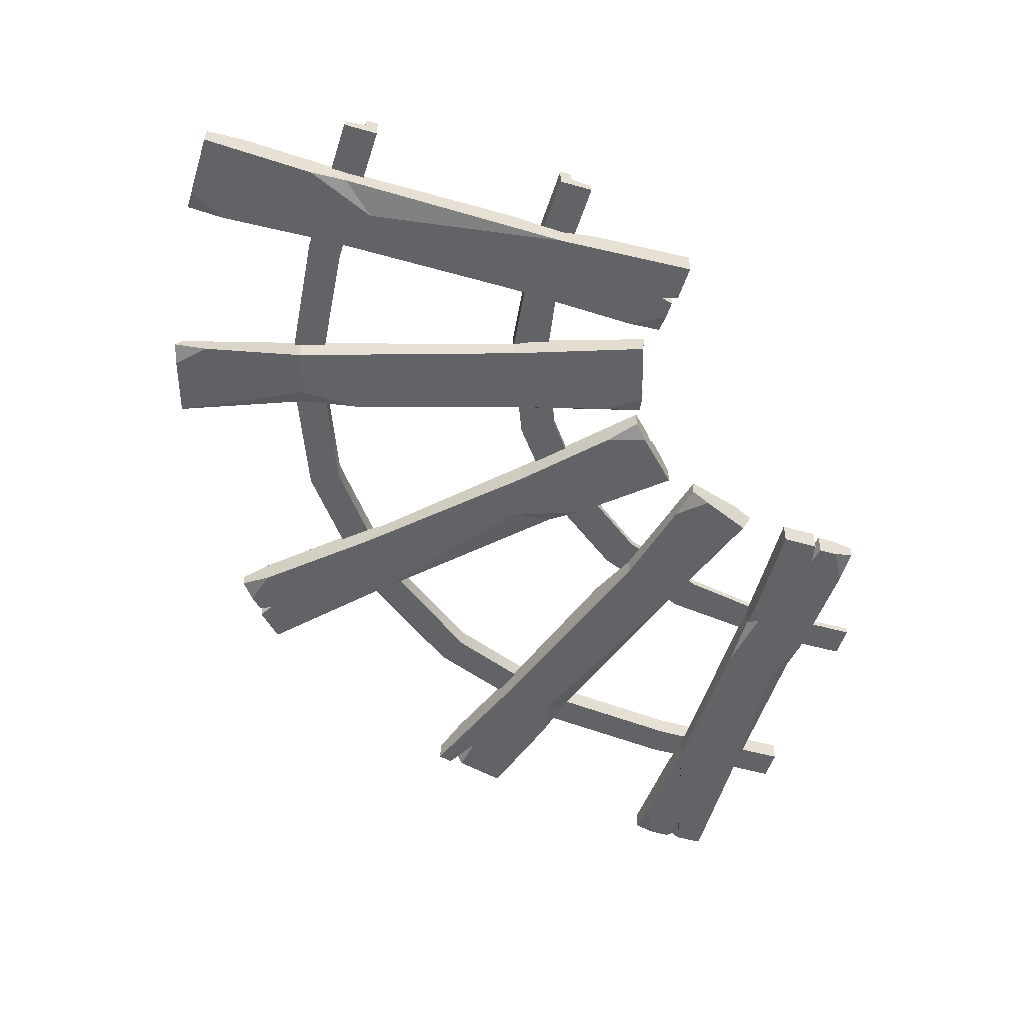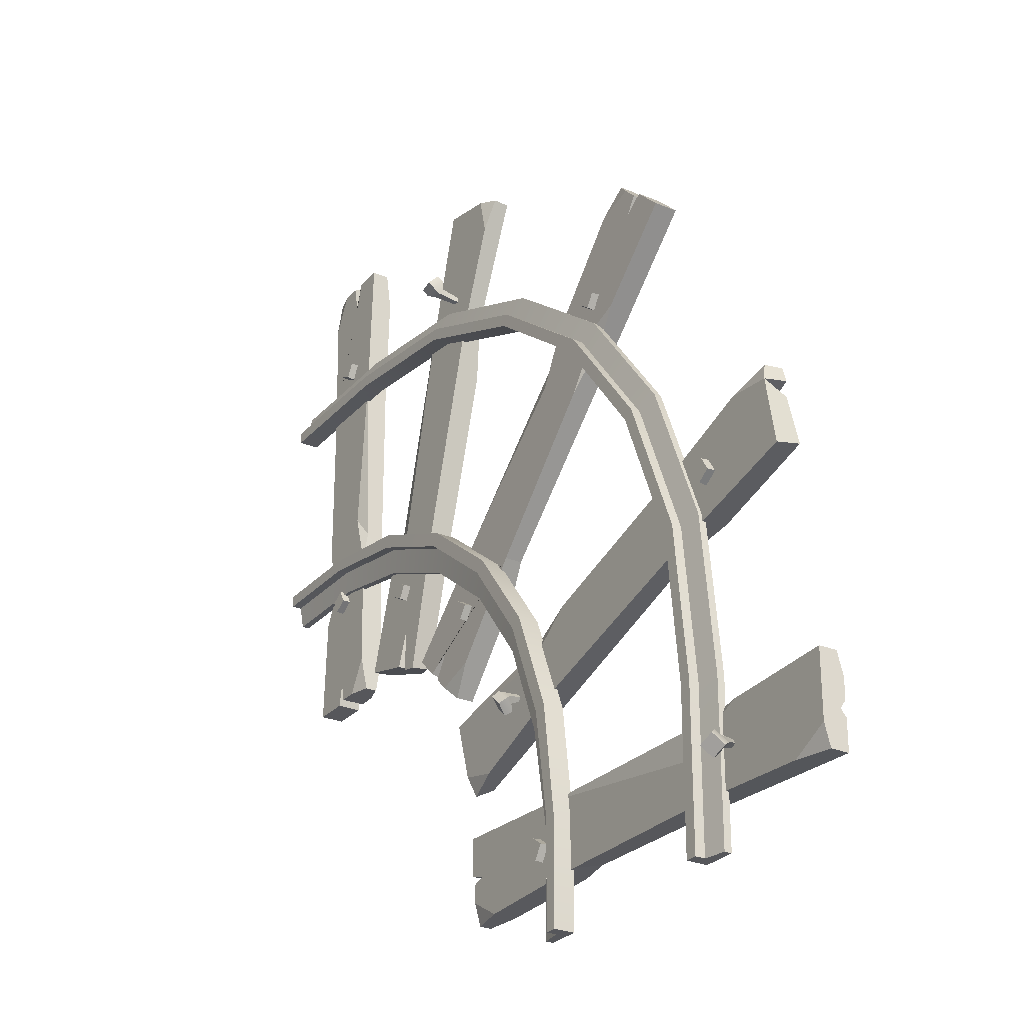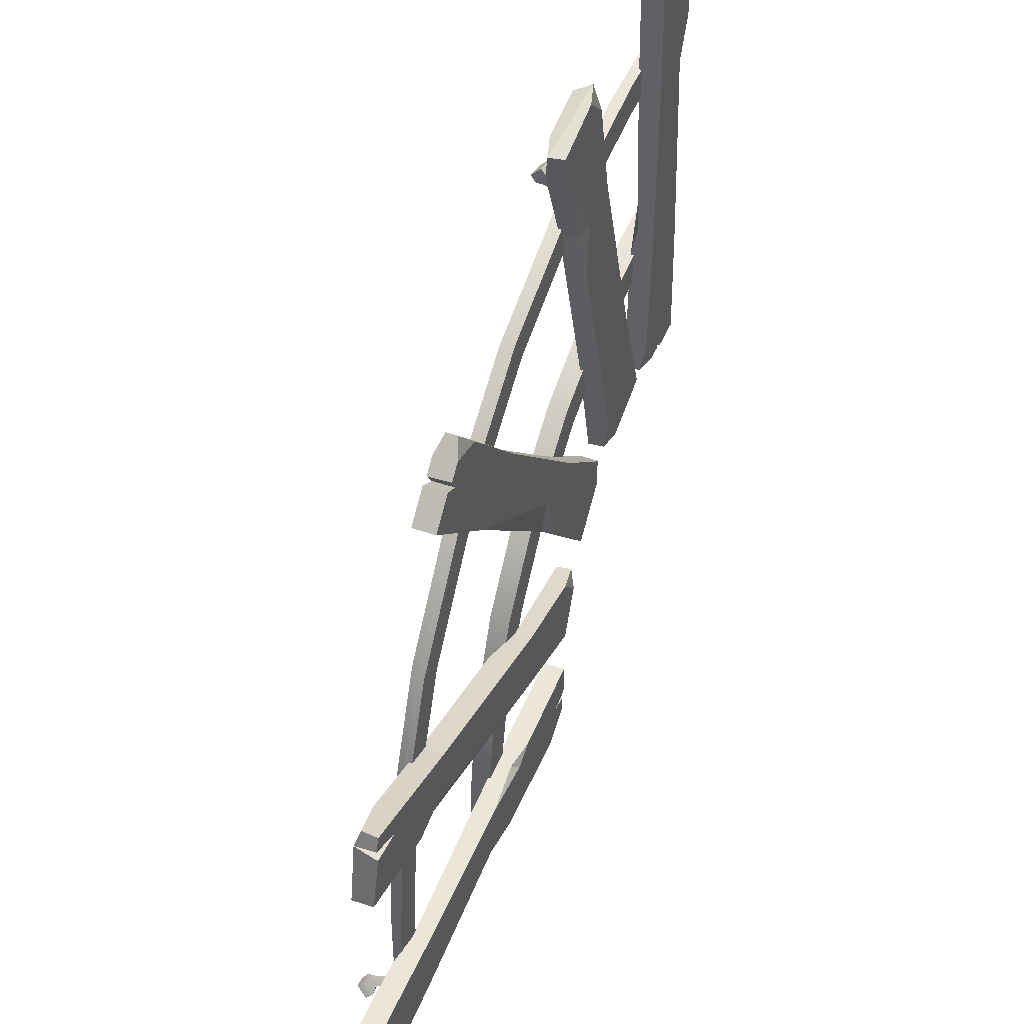
<metadata>
{"format":"obj","ext":"obj","renderer":"f3d","projection":"perspective","resolution":1024,"background":"white","views":[{"elev":-50.8,"azim":72.8,"up":"+Y"},{"elev":-27.4,"azim":-122.1,"up":"+Z"},{"elev":46.4,"azim":-68.2,"up":"+Z"}]}
</metadata>
<code>
v 5 0.08127 2.891
v 5 0.08127 3.026
v 5 0.163 2.891
v 5 0.1244 2.939
v 2.111 0.1604 0
v 2.063 0.1223 2e-06
v 2.111 0.07925 0
v 1.978 0.07925 0
v 2.063 0.1604 2e-06
v 5 0.163 2.939
v 5 0.08127 2.939
v 2.063 0.07925 2e-06
v 1.978 0.1075 0
v 5 0.1097 3.026
v 5 0.1197 2.891
v 2.111 0.1223 0
v 2.727 0.07804 2.277
v 2.667 0.07804 2.337
v 2.667 0.1062 2.337
v 2.727 0.121 2.277
v 2.727 0.159 2.277
v 2.761 0.159 2.243
v 2.761 0.121 2.243
v 2.761 0.07804 2.243
v 2.177 0.1597 1.213
v 2.131 0.1597 1.225
v 2.131 0.1217 1.225
v 2.048 0.1069 1.245
v 2.048 0.07865 1.245
v 2.131 0.07865 1.225
v 2.177 0.07865 1.213
v 2.177 0.1217 1.213
v 3.792 0.07744 2.826
v 3.78 0.07744 2.872
v 3.76 0.07744 2.955
v 3.76 0.1056 2.955
v 3.78 0.1204 2.872
v 3.78 0.1583 2.872
v 3.792 0.1583 2.826
v 3.792 0.1204 2.826
v 2.111 0.16 0.6173
v 2.063 0.16 0.6173
v 2.063 0.122 0.6173
v 1.978 0.1072 0.6173
v 1.978 0.07895 0.6173
v 2.063 0.07895 0.6173
v 2.111 0.07895 0.6173
v 2.111 0.122 0.6173
v 2.399 0.07834 1.768
v 2.358 0.07834 1.791
v 2.284 0.07834 1.833
v 2.284 0.1065 1.833
v 2.358 0.1213 1.791
v 2.358 0.1593 1.791
v 2.399 0.1593 1.768
v 2.399 0.1213 1.768
v 3.237 0.1207 2.605
v 3.237 0.1586 2.605
v 3.213 0.1586 2.646
v 3.213 0.1207 2.646
v 3.171 0.1059 2.72
v 3.171 0.07774 2.72
v 3.213 0.07774 2.646
v 3.237 0.07774 2.605
v 4.387 0.08157 2.891
v 4.387 0.08157 2.94
v 4.387 0.08157 3.026
v 4.387 0.11 3.026
v 4.387 0.1247 2.94
v 4.387 0.1634 2.94
v 4.387 0.1634 2.891
v 4.387 0.12 2.891
v 5.011 0.07863 2.109
v 5.011 0.07863 1.974
v 5.011 0.1604 2.109
v 5.011 0.122 2.061
v 2.89 0.1632 -0.01454
v 2.938 0.1247 -0.01453
v 2.89 0.08106 -0.01454
v 3.024 0.08106 -0.01454
v 2.938 0.1632 -0.01453
v 5.011 0.1604 2.061
v 5.011 0.07863 2.048
v 2.95 0.08106 -0.01453
v 3.024 0.1097 -0.01454
v 5.011 0.1071 1.974
v 5.011 0.122 2.109
v 2.89 0.1247 -0.01454
v 3.423 0.07984 1.573
v 3.492 0.07984 1.504
v 3.492 0.1084 1.504
v 3.423 0.1233 1.573
v 3.423 0.1618 1.573
v 3.385 0.1618 1.611
v 3.385 0.1233 1.611
v 3.385 0.07984 1.611
v 3.096 0.109 0.8103
v 3.002 0.124 0.8349
v 3.002 0.1625 0.8349
v 2.949 0.1625 0.8486
v 2.949 0.124 0.8486
v 2.949 0.08045 0.8486
v 3.002 0.08045 0.8349
v 3.096 0.08045 0.8103
v 4.161 0.07923 1.995
v 4.147 0.07923 2.048
v 4.147 0.1227 2.048
v 4.147 0.1611 2.048
v 4.161 0.1611 1.995
v 4.161 0.1227 1.995
v 4.185 0.1077 1.901
v 4.185 0.07923 1.901
v 3.023 0.1093 0.4097
v 2.937 0.1243 0.4097
v 2.937 0.1628 0.4097
v 2.889 0.1628 0.4097
v 2.889 0.1243 0.4097
v 2.889 0.08076 0.4097
v 2.95 0.08076 0.4097
v 3.023 0.08076 0.4097
v 3.116 0.1237 1.259
v 3.116 0.1621 1.259
v 3.163 0.1621 1.232
v 3.163 0.1237 1.232
v 3.248 0.1087 1.183
v 3.248 0.08015 1.183
v 3.163 0.08015 1.232
v 3.116 0.08015 1.259
v 3.812 0.07954 1.748
v 3.812 0.1081 1.748
v 3.764 0.123 1.833
v 3.764 0.1614 1.833
v 3.737 0.1614 1.88
v 3.737 0.123 1.88
v 3.737 0.07954 1.88
v 3.764 0.07954 1.833
v 4.586 0.07893 2.048
v 4.586 0.07893 2.109
v 4.586 0.1224 2.109
v 4.586 0.1607 2.109
v 4.586 0.1607 2.06
v 4.586 0.1224 2.06
v 4.586 0.1074 1.974
v 4.586 0.07893 1.974
v 3.037 0.1226 0.3489
v 3.086 0.1226 0.3826
v 3.072 0.1226 0.2952
v 3.12 0.1226 0.329
v 3.071 0.09137 0.2925
v 3.034 0.09137 0.3495
v 3.086 0.09137 0.3854
v 3.123 0.09137 0.3283
v 1.941 0.02738 0.367
v 1.947 0.03095 0.3776
v 1.847 0.1852 0.3058
v 1.863 0.2261 0.3453
v 1.903 0.1936 0.2766
v 1.919 0.2345 0.3161
v 1.953 0.02915 0.3608
v 1.959 0.03272 0.3714
v 1.918 0.1705 0.2919
v 1.859 0.1615 0.3229
v 1.876 0.205 0.3649
v 1.936 0.214 0.3339
v 1.919 0.1641 0.3243
v 1.889 0.1595 0.34
v 1.901 0.1766 0.3645
v 1.931 0.1811 0.3487
v 1.465 0 0.1864
v 3.55 0 0.5292
v 3.55 0.09239 0.5292
v 1.465 0.09239 0.5292
v 2.872 0.09239 0.2131
v 2.992 0.09239 0.5025
v 2.06 0.09239 0.2131
v 2.06 0 0.2131
v 2.06 0 0.5025
v 3.399 0.09239 0.1931
v 3.399 0 0.1931
v 2.929 0 0.2065
v 3.128 0 0.5091
v 3.535 0.06929 0.1864
v 3.535 0.0231 0.1864
v 1.465 0.06929 0.1864
v 3.535 0 0.2721
v 1.465 0 0.4435
v 1.465 0.0231 0.5292
v 3.535 0.09239 0.2721
v 1.465 0.09239 0.2721
v 2.759 0 0.5025
v 3.031 0 0.4624
v 2.709 0 0.2713
v 2.794 0.0231 0.2131
v 2.992 0.0231 0.5025
v 1.614 0.09239 0.1931
v 1.614 0 0.5225
v 1.911 0.09239 0.5091
v 2.06 0.06929 0.5025
v 2.195 0.09239 0.3827
v 3.457 0 0.3617
v 3.481 0.09239 0.3596
v 3.55 0 0.3794
v 3.55 0.09239 0.3797
v 3.535 0.09239 0.3446
v 3.535 0 0.3481
v 1.465 0 0.3045
v 1.465 0 0.3636
v 1.586 0 0.3378
v 1.465 0.02159 0.3311
v 3.229 0.06545 1.003
v 3.237 0.06422 0.993
v 3.271 0.1838 0.9887
v 3.297 0.1408 0.9571
v 3.225 0.183 0.9455
v 3.252 0.14 0.9139
v 3.22 0.06528 0.9937
v 3.228 0.06405 0.9839
v 3.208 0.1629 0.9634
v 3.257 0.1637 1.009
v 3.285 0.1181 0.9757
v 3.237 0.1172 0.9298
v 3.216 0.1424 0.9798
v 3.241 0.1428 1.003
v 3.258 0.1235 0.9833
v 3.233 0.1231 0.96
v 1.998 0.1226 1.434
v 2.048 0.1226 1.402
v 1.965 0.1226 1.379
v 2.015 0.1226 1.347
v 1.963 0.09137 1.378
v 1.998 0.09137 1.437
v 2.051 0.09137 1.403
v 2.016 0.09137 1.344
v 1.619 0.09239 1.331
v 3.555 0 0.7437
v 1.611 0 1.346
v 1.682 0 1.674
v 3.671 0.08837 1.026
v 3.145 0 1.163
v 3.065 0 0.9111
v 3.065 0.09239 0.9111
v 2.173 0.09239 1.184
v 2.261 0 1.46
v 2.261 0.09239 1.46
v 3.442 0.09239 0.7559
v 3.542 0 1.069
v 3.569 0.06929 0.7081
v 3.647 0 0.9528
v 3.674 0.0231 1.034
v 1.69 0.06929 1.671
v 3.595 0.09239 0.7897
v 1.667 0.09239 1.599
v 2.927 0.09239 1.246
v 3.125 0.09239 1.1
v 3.145 0.06929 1.163
v 2.029 0 1.223
v 1.843 0.09239 1.615
v 2.173 0.0231 1.184
v 2.195 0 1.253
v 1.812 0 1.534
v 1.667 0 1.554
v 1.662 0 1.614
v 2.703 0.1228 2.497
v 2.736 0.1228 2.447
v 2.651 0.1228 2.46
v 2.683 0.1228 2.411
v 2.648 0.09155 2.46
v 2.703 0.09154 2.499
v 2.738 0.09152 2.447
v 2.683 0.09154 2.408
v 3.633 0.1224 1.543
v 3.667 0.1224 1.495
v 3.58 0.1224 1.508
v 3.614 0.1224 1.46
v 3.577 0.09119 1.508
v 3.634 0.09118 1.546
v 3.67 0.09116 1.495
v 3.613 0.09118 1.457
v 3.964 0.09208 1.41
v 2.258 0.0927 2.657
v 2.258 0.00031 2.657
v 3.719 -0.000252 1.17
v 2.959 7.8e-05 2.395
v 2.668 0.000156 2.278
v 3.528 -0.000141 1.815
v 3.528 0.09224 1.815
v 3.322 0.09229 1.613
v 2.604 0.000217 2.785
v 2.604 0.0926 2.785
v 2.924 0.09248 2.44
v 2.569 0.09258 2.37
v 2.514 0.02335 2.886
v 2.514 0.06954 2.886
v 3.964 0.02279 1.41
v 2.453 0.09265 2.826
v 3.78 0.09212 1.23
v 3.719 0.06904 1.17
v 2.453 0.000266 2.826
v 3.903 -0.000292 1.35
v 2.832 0.09248 2.112
v 2.67 0.09255 2.334
v 3.032 0.09243 2.238
v 3.014 0.06935 2.339
v 2.668 0.06945 2.278
v 3.855 -0.000265 1.511
v 3.62 0.09217 1.281
v 3.421 -0.000135 1.502
v 3.322 0.023 1.613
v 3.312 -7.8e-05 1.793
v 2.443 0.09265 2.708
v 2.428 0.000265 2.727
v 2.365 0.09267 2.762
v 2.365 0.000287 2.762
v 2.401 0.000277 2.775
v 2.399 0.09266 2.773
v 3.879 0.0921 1.327
v 3.837 0.09211 1.286
v 3.771 0.09214 1.39
v 3.86 0.07051 1.309
v 3.718 0.02738 2.991
v 3.718 0.03095 2.979
v 3.776 0.1852 3.087
v 3.779 0.2261 3.045
v 3.713 0.1936 3.089
v 3.716 0.2345 3.047
v 3.705 0.02915 2.991
v 3.705 0.03272 2.979
v 3.706 0.1705 3.069
v 3.773 0.1615 3.067
v 3.776 0.205 3.021
v 3.709 0.214 3.023
v 3.719 0.1641 3.039
v 3.753 0.1595 3.038
v 3.753 0.1766 3.011
v 3.72 0.1811 3.012
v 4.129 0.1226 1.826
v 4.158 0.1226 1.774
v 4.073 0.1226 1.796
v 4.102 0.1226 1.744
v 4.07 0.09137 1.796
v 4.13 0.09137 1.828
v 4.161 0.09137 1.774
v 4.101 0.09137 1.742
v 4.37 0 1.526
v 3.755 0.09239 3.439
v 4.361 0.09239 1.512
v 4.04 0.09239 1.415
v 3.457 0.004017 3.373
v 3.645 0.09239 2.864
v 3.898 0.09239 2.941
v 3.898 0 2.941
v 4.183 0 2.053
v 3.906 0.09239 1.968
v 3.906 0 1.968
v 3.81 0 3.339
v 3.495 0.09239 3.243
v 3.776 0.0231 3.471
v 3.53 0.09239 3.395
v 3.449 0.06929 3.37
v 4.038 0.0231 1.424
v 3.694 0 3.446
v 4.113 0 1.439
v 3.701 0 2.637
v 3.708 0 2.883
v 3.645 0.0231 2.864
v 4.233 0.09239 1.913
v 4.013 0 1.585
v 4.183 0.06929 2.053
v 4.114 0.09239 2.032
v 4.099 0.09239 1.597
v 4.151 0.09239 1.46
v 4.102 0.09239 1.427
v 4.687 0.1226 1.956
v 4.658 0.1226 1.904
v 4.632 0.1226 1.989
v 4.603 0.1226 1.937
v 4.631 0.09137 1.991
v 4.689 0.09137 1.957
v 4.659 0.09137 1.901
v 4.601 0.09137 1.936
v 4.684 0.1226 3.097
v 4.631 0.1226 3.071
v 4.654 0.1226 3.153
v 4.601 0.1226 3.127
v 4.655 0.09137 3.156
v 4.687 0.09137 3.096
v 4.63 0.09137 3.068
v 4.599 0.09137 3.128
v 4.47 0.09239 3.556
v 4.813 0.09239 1.471
v 4.813 0 1.471
v 4.813 0 3.556
v 4.497 0 2.15
v 4.786 0 2.029
v 4.497 0 2.962
v 4.497 0.09239 2.962
v 4.786 0.09239 2.962
v 4.477 0 1.622
v 4.477 0.09239 1.622
v 4.49 0.09239 2.092
v 4.793 0.09239 1.893
v 4.47 0.0231 1.487
v 4.47 0.06929 1.487
v 4.47 0.0231 3.556
v 4.556 0.09239 1.487
v 4.727 0.09239 3.556
v 4.813 0.06929 3.556
v 4.556 0 1.487
v 4.556 0 3.556
v 4.786 0.09239 2.262
v 4.746 0.09239 1.99
v 4.555 0.09239 2.313
v 4.497 0.06929 2.228
v 4.786 0.06929 2.029
v 4.477 0 3.407
v 4.806 0.09239 3.407
v 4.793 0 3.11
v 4.786 0.0231 2.962
v 4.666 0 2.827
v 4.645 0.09239 1.564
v 4.643 0 1.54
v 4.663 0.09239 1.471
v 4.663 0 1.471
v 4.628 0 1.487
v 4.632 0.09239 1.487
v 4.588 0.09239 3.556
v 4.647 0.09239 3.556
v 4.621 0.09239 3.435
v 4.615 0.07079 3.556
f 14 2 11 4
f 26 27 53 54
f 12 8 13 6
f 29 30 50 51
f 28 29 51 52
f 31 32 56 49
f 25 26 54 55
f 1 15 4 11
f 30 31 49 50
f 16 7 12 6
f 27 28 52 53
f 15 3 10 4
f 32 25 55 56
f 5 16 6 9
f 62 63 34 35
f 61 62 35 36
f 60 61 36 37
f 59 60 37 38
f 58 59 38 39
f 57 58 39 40
f 64 57 40 33
f 63 64 33 34
f 41 42 26 25
f 42 43 27 26
f 43 44 28 27
f 44 45 29 28
f 45 46 30 29
f 46 47 31 30
f 47 48 32 31
f 48 41 25 32
f 34 33 65 66
f 35 34 66 67
f 36 35 67 68
f 37 36 68 69
f 38 37 69 70
f 39 38 70 71
f 40 39 71 72
f 33 40 72 65
f 5 9 42 41
f 9 6 43 42
f 6 13 44 43
f 13 8 45 44
f 8 12 46 45
f 12 7 47 46
f 7 16 48 47
f 16 5 41 48
f 50 49 24 17
f 51 50 17 18
f 52 51 18 19
f 53 52 19 20
f 54 53 20 21
f 55 54 21 22
f 56 55 22 23
f 49 56 23 24
f 23 22 58 57
f 22 21 59 58
f 21 20 60 59
f 20 19 61 60
f 19 18 62 61
f 18 17 63 62
f 17 24 64 63
f 24 23 57 64
f 66 65 1 11
f 67 66 11 2
f 68 67 2 14
f 69 68 14 4
f 70 69 4 10
f 71 70 10 3
f 72 71 3 15
f 65 72 15 1
f 86 76 83 74
f 109 110 131 132
f 84 78 85 80
f 136 129 112 105
f 129 130 111 112
f 134 135 106 107
f 132 133 108 109
f 73 83 76 87
f 135 136 105 106
f 88 78 84 79
f 130 131 110 111
f 87 76 82 75
f 133 134 107 108
f 77 81 78 88
f 103 104 126 127
f 104 97 125 126
f 97 98 124 125
f 123 124 98 99
f 99 100 122 123
f 100 101 121 122
f 101 102 128 121
f 102 103 127 128
f 113 114 98 97
f 99 98 114 115
f 115 116 100 99
f 116 117 101 100
f 117 118 102 101
f 118 119 103 102
f 119 120 104 103
f 120 113 97 104
f 106 105 137 138
f 107 106 138 139
f 108 107 139 140
f 109 108 140 141
f 141 142 110 109
f 111 110 142 143
f 112 111 143 144
f 105 112 144 137
f 85 78 114 113
f 115 114 78 81
f 81 77 116 115
f 77 88 117 116
f 88 79 118 117
f 79 84 119 118
f 84 80 120 119
f 80 85 113 120
f 122 121 95 94
f 123 122 94 93
f 93 92 124 123
f 125 124 92 91
f 126 125 91 90
f 127 126 90 89
f 128 127 89 96
f 121 128 96 95
f 90 91 130 129
f 91 92 131 130
f 132 131 92 93
f 93 94 133 132
f 94 95 134 133
f 95 96 135 134
f 96 89 136 135
f 89 90 129 136
f 138 137 83 73
f 139 138 73 87
f 140 139 87 75
f 141 140 75 82
f 76 142 141 82
f 143 142 76 86
f 144 143 86 74
f 137 144 74 83
f 150 151 146 145
f 145 146 148 147
f 147 148 152 149
f 151 152 148 146
f 149 150 145 147
f 162 163 156 155
f 155 156 158 157
f 157 158 164 161
f 159 160 154 153
f 163 164 158 156
f 161 162 155 157
f 165 166 162 161
f 166 167 163 162
f 167 168 164 163
f 161 164 168 165
f 159 153 166 165
f 153 154 167 166
f 154 160 168 167
f 165 168 160 159
f 198 199 197
f 182 178 188
f 194 190 191
f 196 187 186
f 195 184 189
f 185 179 183
f 176 169 184 195 175
f 200 205 204 201
f 177 208 206 169 176
f 184 169 206 209 189
f 170 171 174 194 181
f 192 176 193
f 182 183 179 180 193 173 178
f 176 175 173 193
f 190 177 176 192 191
f 197 172 187 196 177 198
f 175 195 189 172 197 199
f 173 175 199 174
f 174 198 177 190 194
f 194 191 181
f 192 193 180
f 198 174 199
f 185 183 182 188
f 202 200 201 203
f 202 170 181 191 200
f 171 170 202 203
f 171 203 201 173 174
f 204 188 178 201
f 205 185 188 204
f 200 191 192 180 179
f 185 205 200 179
f 178 173 201
f 206 208 209
f 208 207 209
f 209 207 186 187 172 189
f 177 196 186 207 208
f 219 220 213 212
f 212 213 215 214
f 214 215 221 218
f 216 217 211 210
f 220 221 215 213
f 218 219 212 214
f 222 223 219 218
f 223 224 220 219
f 224 225 221 220
f 218 221 225 222
f 216 210 223 222
f 210 211 224 223
f 211 217 225 224
f 222 225 217 216
f 231 232 227 226
f 226 227 229 228
f 228 229 233 230
f 232 233 229 227
f 230 231 226 228
f 258 240 259
f 247 245 251
f 257 252 250
f 254 253 255
f 247 235 240 241 245
f 249 246 248
f 235 248 246 239 240
f 249 248 235 247
f 244 257 250 237 243
f 262 237 250 252
f 242 234 252 257 244
f 238 251 245 241 254
f 249 238 255 239 246
f 253 244 243 239 255
f 241 242 244 253 254
f 256 236 234 242 258
f 243 260 259
f 239 243 259 240
f 240 258 242 241
f 258 259 256
f 254 255 238
f 238 249 247 251
f 261 256 259 260
f 252 260 262
f 260 252 261
f 261 236 256
f 234 236 261 252
f 243 237 262 260
f 268 269 264 263
f 263 264 266 265
f 265 266 270 267
f 269 270 266 264
f 267 268 263 265
f 276 277 272 271
f 271 272 274 273
f 273 274 278 275
f 277 278 274 272
f 275 276 271 273
f 308 307 309
f 292 298 288
f 304 301 300
f 306 296 297
f 305 299 294
f 295 293 289
f 286 285 305 294 279
f 310 311 314 315
f 287 286 279 316 318
f 294 299 319 316 279
f 280 291 304 284 281
f 302 303 286
f 292 288 283 303 290 289 293
f 286 303 283 285
f 300 301 302 286 287
f 307 308 287 306 297 282
f 285 309 307 282 299 305
f 283 284 309 285
f 284 304 300 287 308
f 304 291 301
f 302 290 303
f 308 309 284
f 295 298 292 293
f 312 313 311 310
f 312 310 301 291 280
f 281 313 312 280
f 281 284 283 311 313
f 314 311 288 298
f 315 314 298 295
f 310 289 290 302 301
f 295 289 310 315
f 288 311 283
f 316 319 318
f 318 319 317
f 319 299 282 297 296 317
f 287 318 317 296 306
f 329 330 323 322
f 322 323 325 324
f 324 325 331 328
f 326 327 321 320
f 330 331 325 323
f 328 329 322 324
f 332 333 329 328
f 333 334 330 329
f 334 335 331 330
f 328 331 335 332
f 326 320 333 332
f 320 321 334 333
f 321 327 335 334
f 332 335 327 326
f 341 342 337 336
f 336 337 339 338
f 338 339 343 340
f 342 343 339 337
f 340 341 336 338
f 368 369 350
f 357 361 355
f 367 360 362
f 364 365 363
f 357 355 351 350 345
f 359 358 356
f 345 350 349 356 358
f 359 357 345 358
f 354 353 347 360 367
f 372 362 360 347
f 352 354 367 362 344
f 348 364 351 355 361
f 359 356 349 365 348
f 363 365 349 353 354
f 351 364 363 354 352
f 366 368 352 344 346
f 353 369 370
f 349 350 369 353
f 350 351 352 368
f 368 366 369
f 364 348 365
f 348 361 357 359
f 371 370 369 366
f 362 372 370
f 370 371 362
f 371 366 346
f 344 362 371 346
f 353 370 372 347
f 378 379 374 373
f 373 374 376 375
f 375 376 380 377
f 379 380 376 374
f 377 378 373 375
f 386 387 382 381
f 381 382 384 383
f 383 384 388 385
f 387 388 384 382
f 385 386 381 383
f 418 417 419
f 402 408 398
f 414 411 410
f 416 406 407
f 415 409 404
f 405 403 399
f 396 395 415 404 389
f 420 421 424 425
f 397 396 389 426 428
f 404 409 429 426 389
f 390 401 414 394 391
f 412 413 396
f 402 398 393 413 400 399 403
f 396 413 393 395
f 410 411 412 396 397
f 417 418 397 416 407 392
f 395 419 417 392 409 415
f 393 394 419 395
f 394 414 410 397 418
f 414 401 411
f 412 400 413
f 418 419 394
f 405 408 402 403
f 422 423 421 420
f 422 420 411 401 390
f 391 423 422 390
f 391 394 393 421 423
f 424 421 398 408
f 425 424 408 405
f 420 399 400 412 411
f 405 399 420 425
f 398 421 393
f 426 429 428
f 428 429 427
f 429 409 392 407 406 427
f 397 428 427 406 416

</code>
